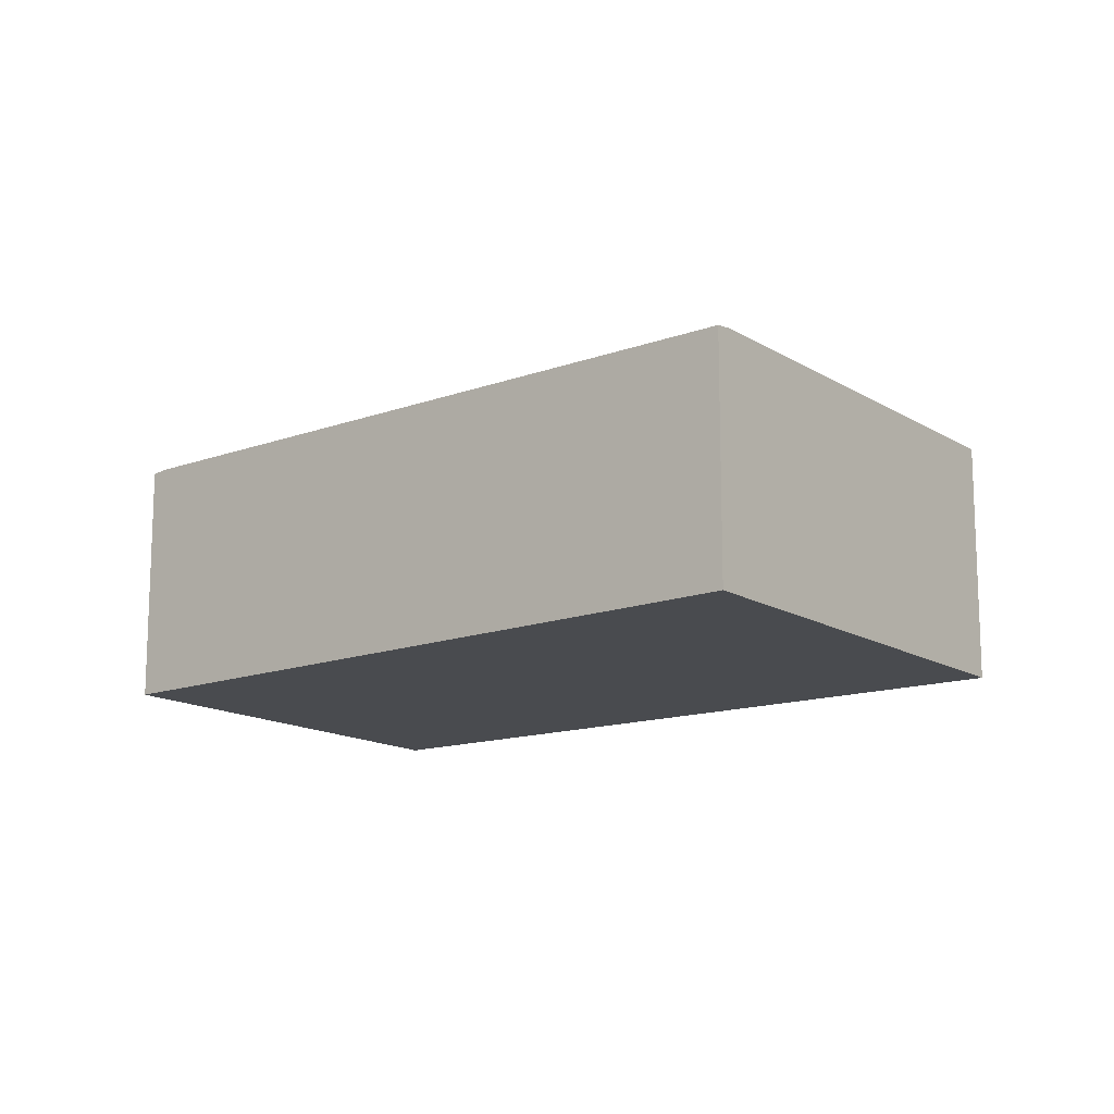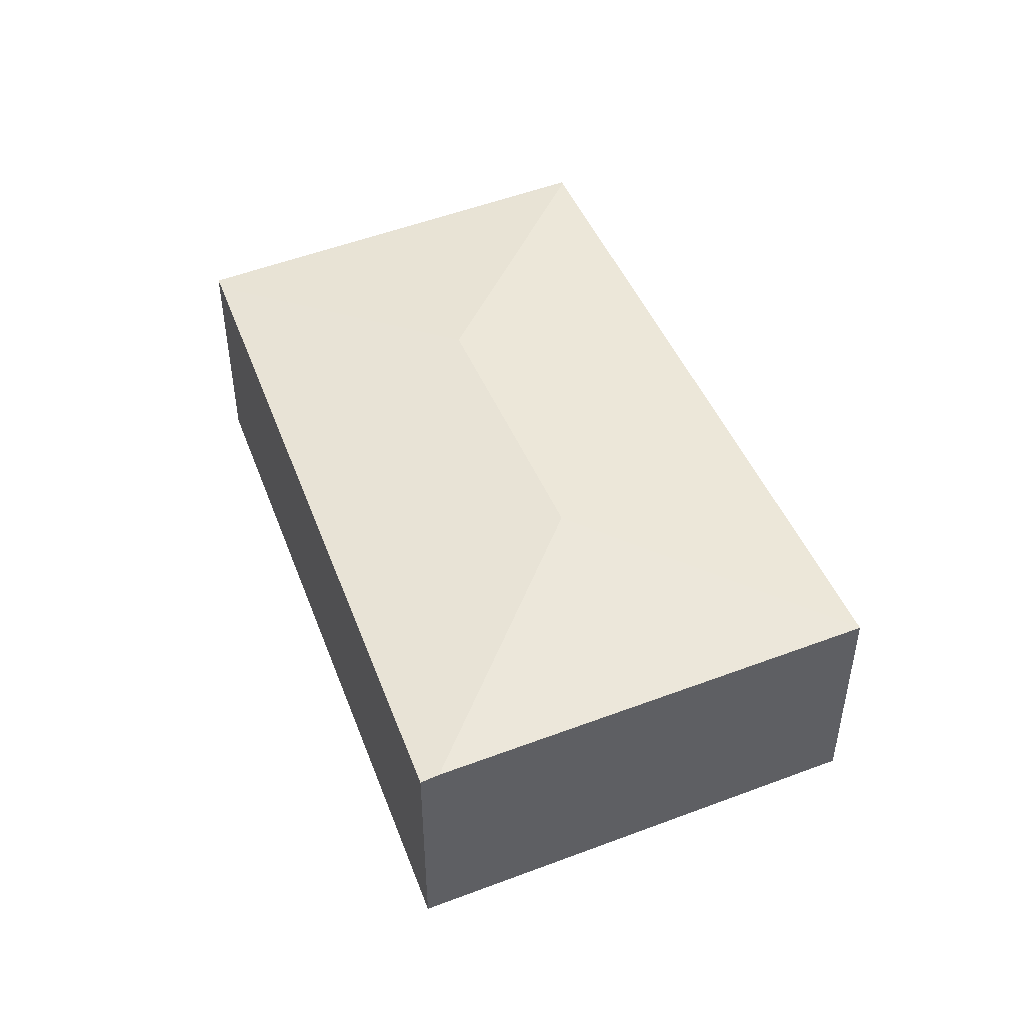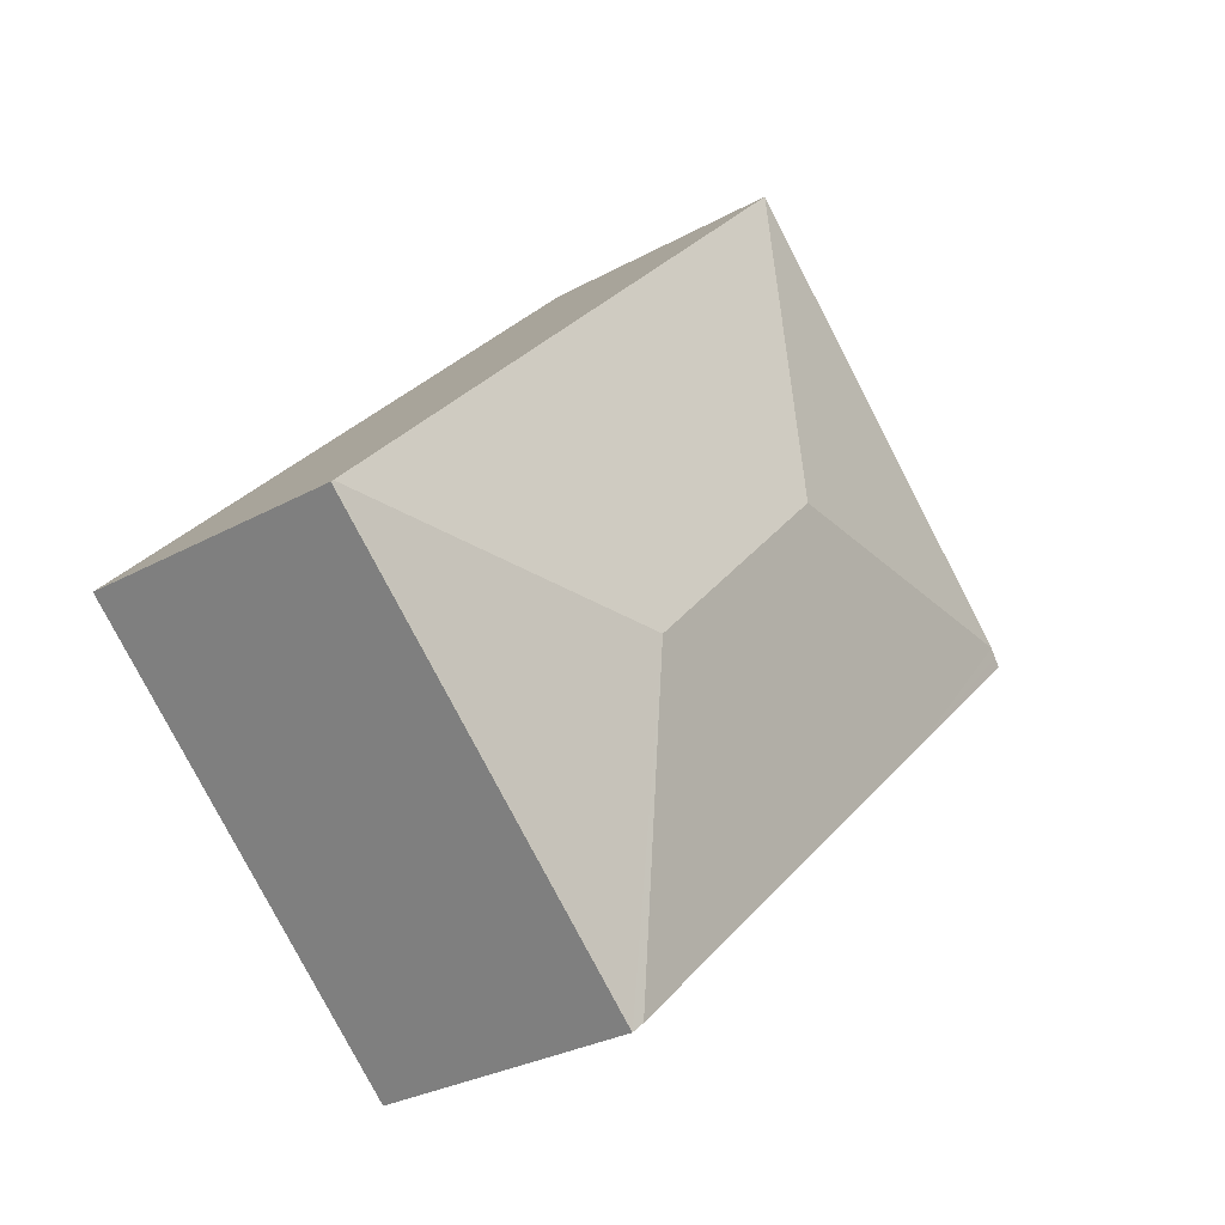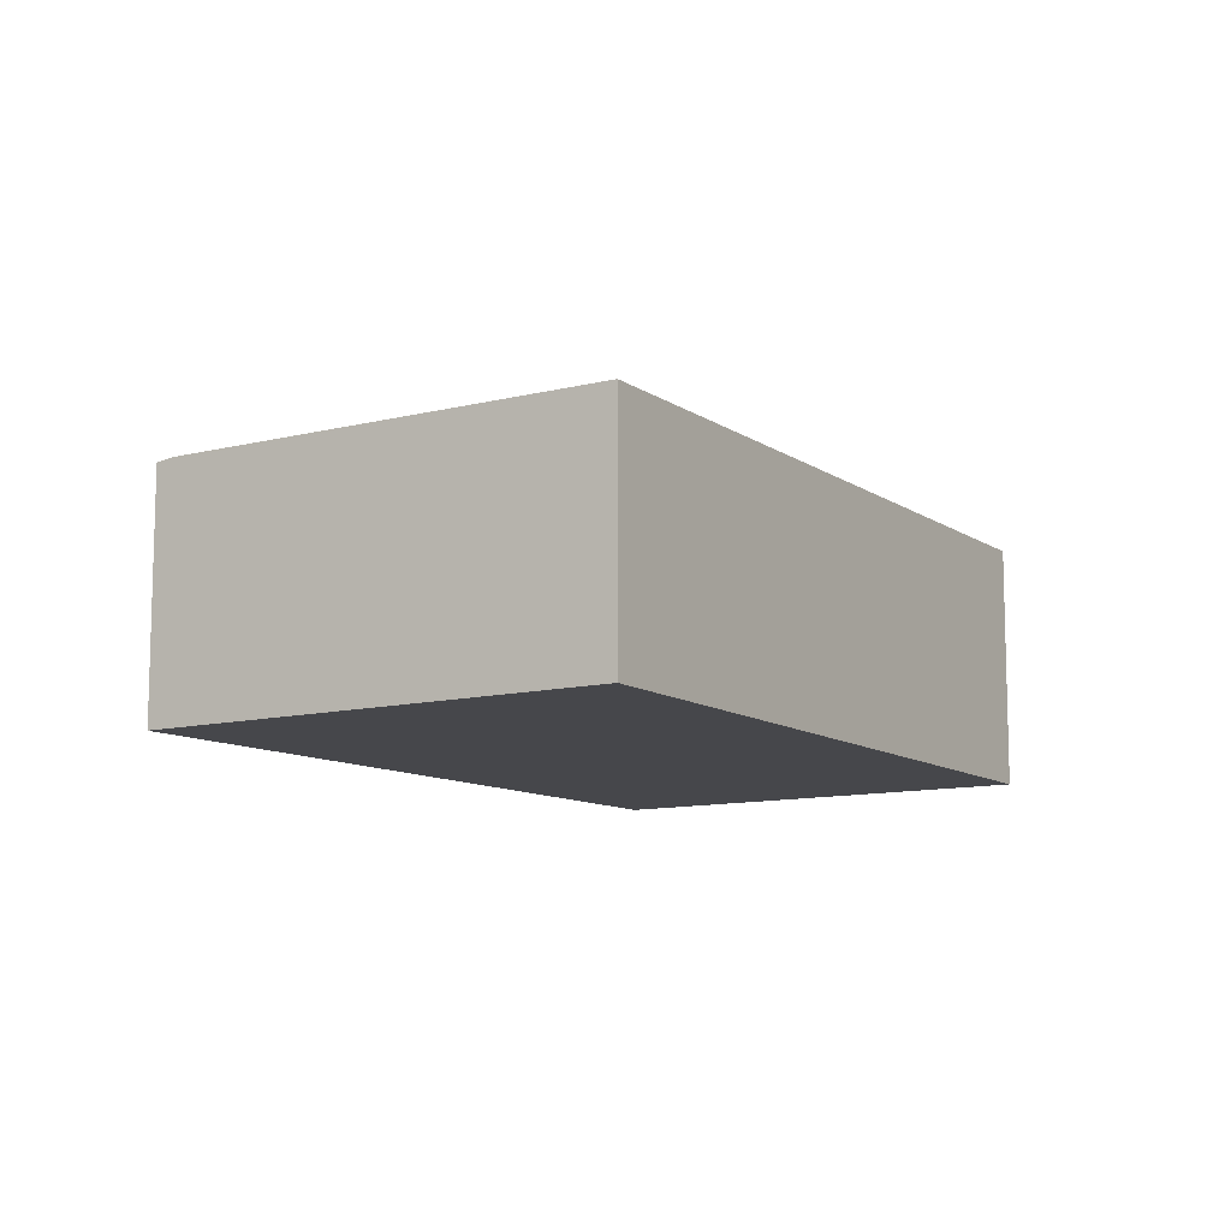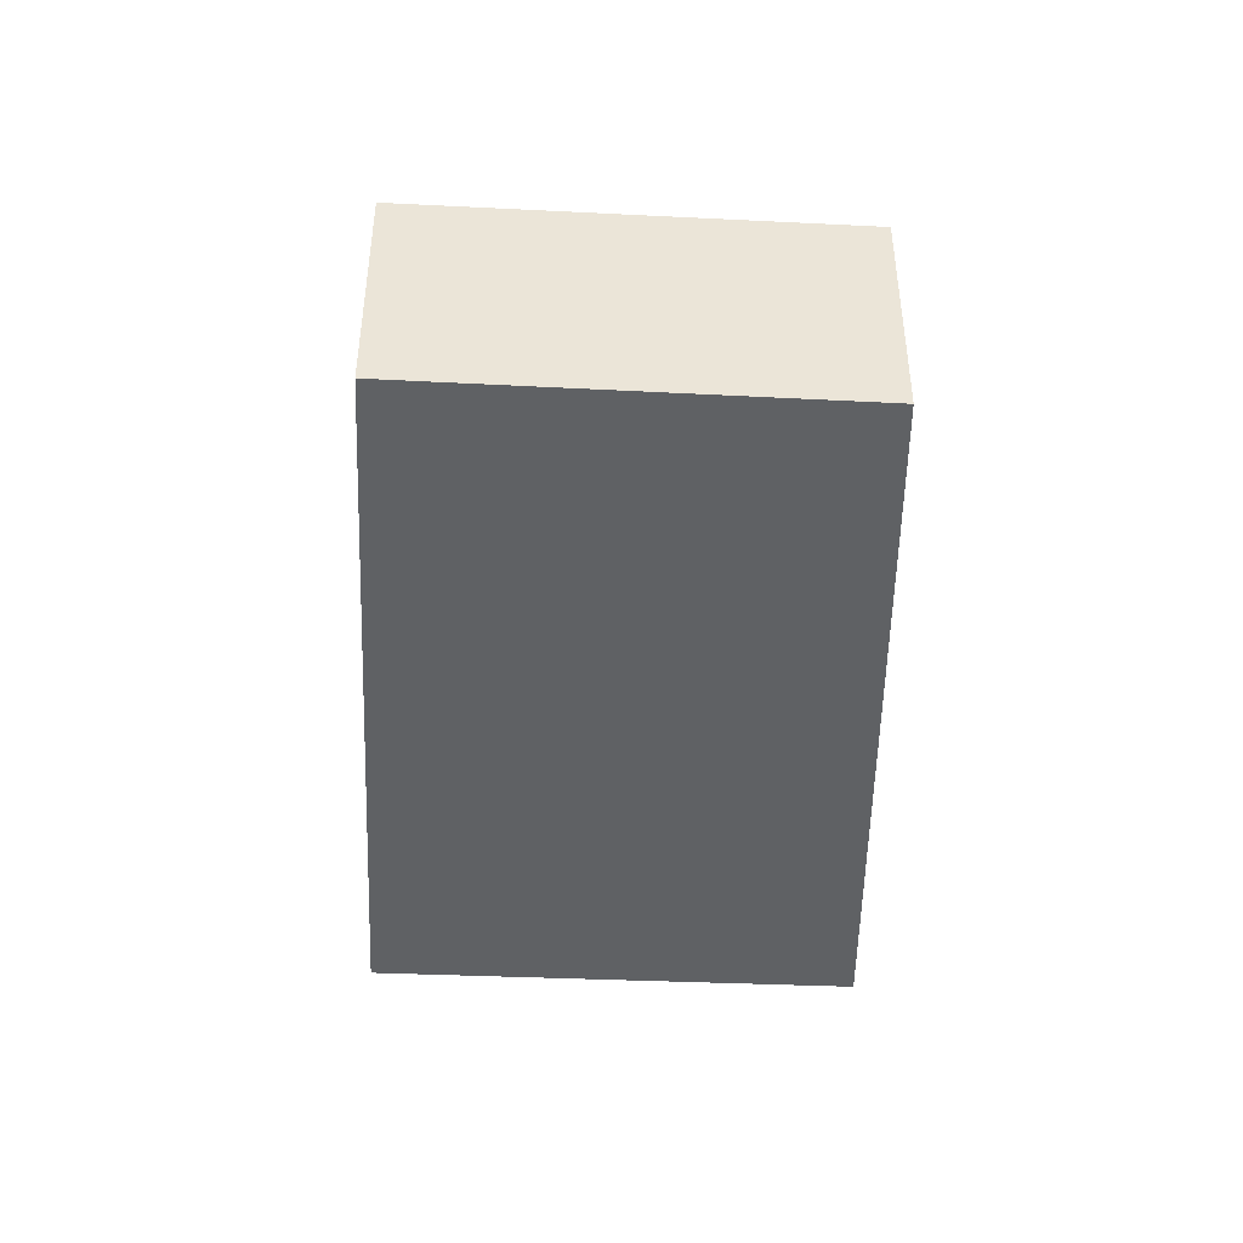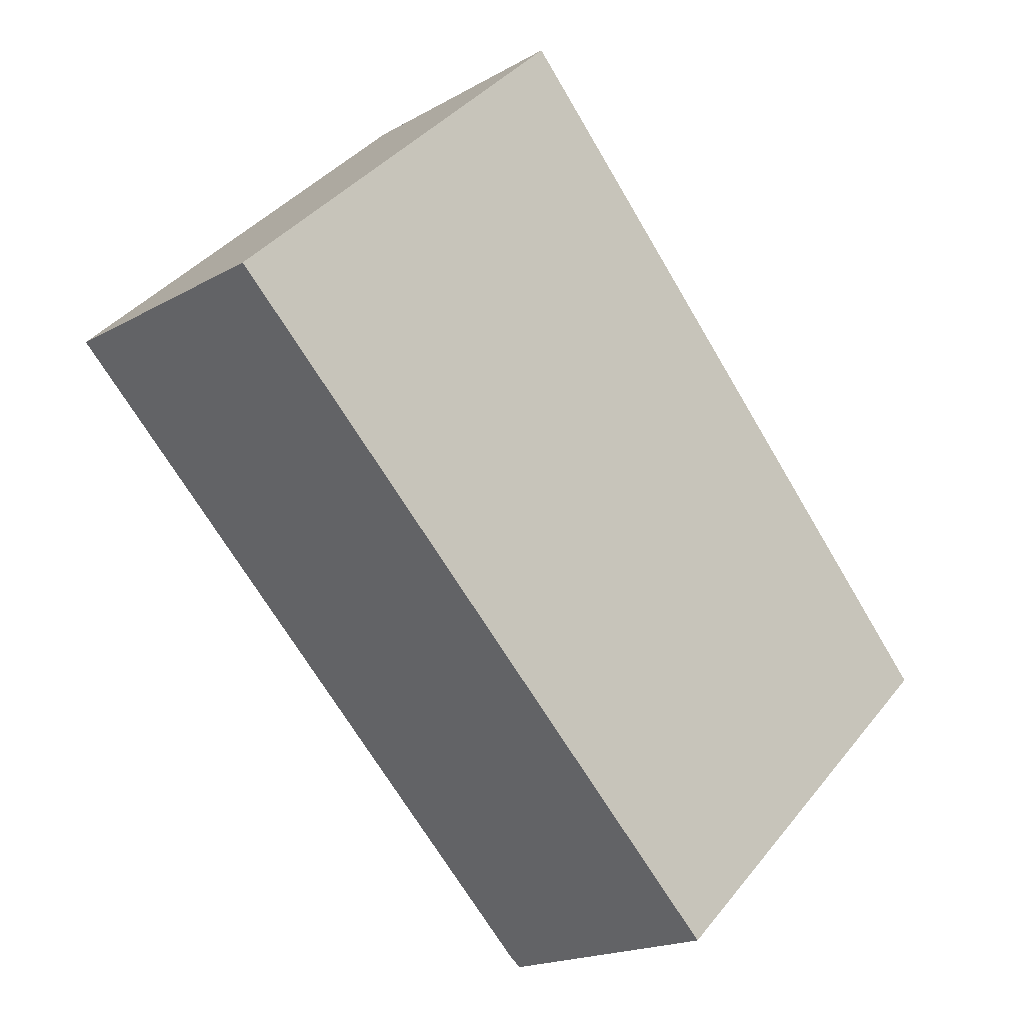
<metadata>
{"format":"obj","ext":"obj","renderer":"f3d","projection":"perspective","resolution":1024,"background":"white","views":[{"elev":-14.2,"azim":-96.7,"up":"+Y"},{"elev":49.4,"azim":-66.5,"up":"+Y"},{"elev":-29.1,"azim":129.4,"up":"+Z"},{"elev":-10.8,"azim":-11.5,"up":"+Y"},{"elev":-46.1,"azim":133.6,"up":"+Y"},{"elev":-18.4,"azim":-42.5,"up":"+Z"}]}
</metadata>
<code>
v  5.537 2.786 -2.091
v  3.584 2.491 3.429
v  8.896 2.491 -2.173
v  3.502 2.786 0.055
v  0.143 2.491 0.137
v  5.57 2.494 -5.321
v  8.917 2.487 -2.195
v  5.461 2.513 -5.217
v  1.437 2.479 -1.372
v  0.071 2.479 0.068
v  0 2.467 1.511e-16
v  0 0 0
v  3.584 -2.1e-16 3.429
v  0.071 -4.164e-18 0.068
v  0.143 -8.389e-18 0.137
v  8.896 1.331e-16 -2.173
v  8.917 1.344e-16 -2.195
v  5.57 3.258e-16 -5.321
v  5.461 3.194e-16 -5.217
v  1.437 8.401e-17 -1.372
g defaultobject
f 1 2 3
f 2 1 4
f 4 5 2
f 6 3 7
f 3 6 1
f 1 6 8
f 9 1 8
f 1 9 4
f 4 9 5
f 5 9 10
f 10 9 11
f 10 2 5
f 2 10 11
f 2 11 12
f 2 12 13
f 13 12 14
f 13 14 15
f 13 3 2
f 3 13 16
f 3 16 7
f 7 16 17
f 18 8 6
f 8 18 9
f 9 18 19
f 9 19 20
f 9 20 11
f 11 20 12
f 7 18 6
f 18 7 17
f 16 18 17
f 18 16 13
f 18 13 19
f 19 13 20
f 20 13 15
f 20 15 14
f 20 14 12

</code>
